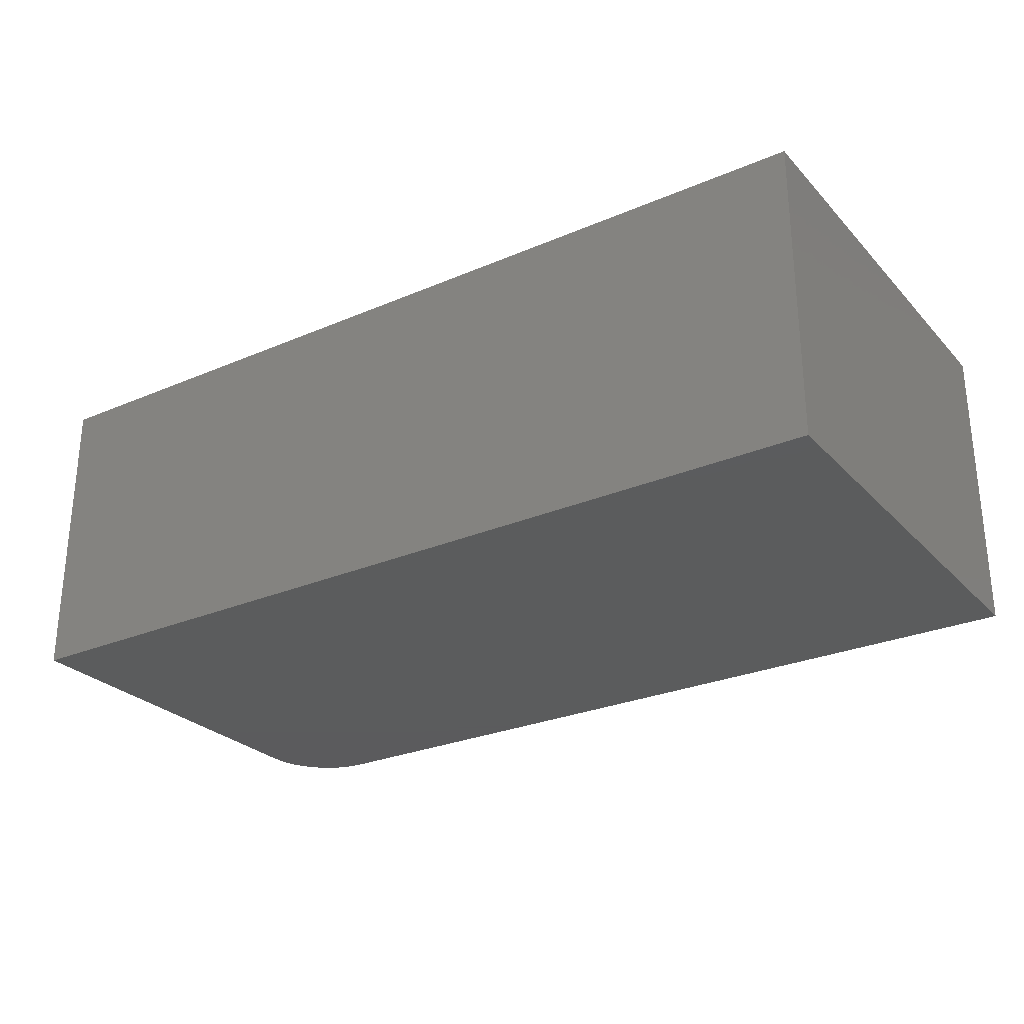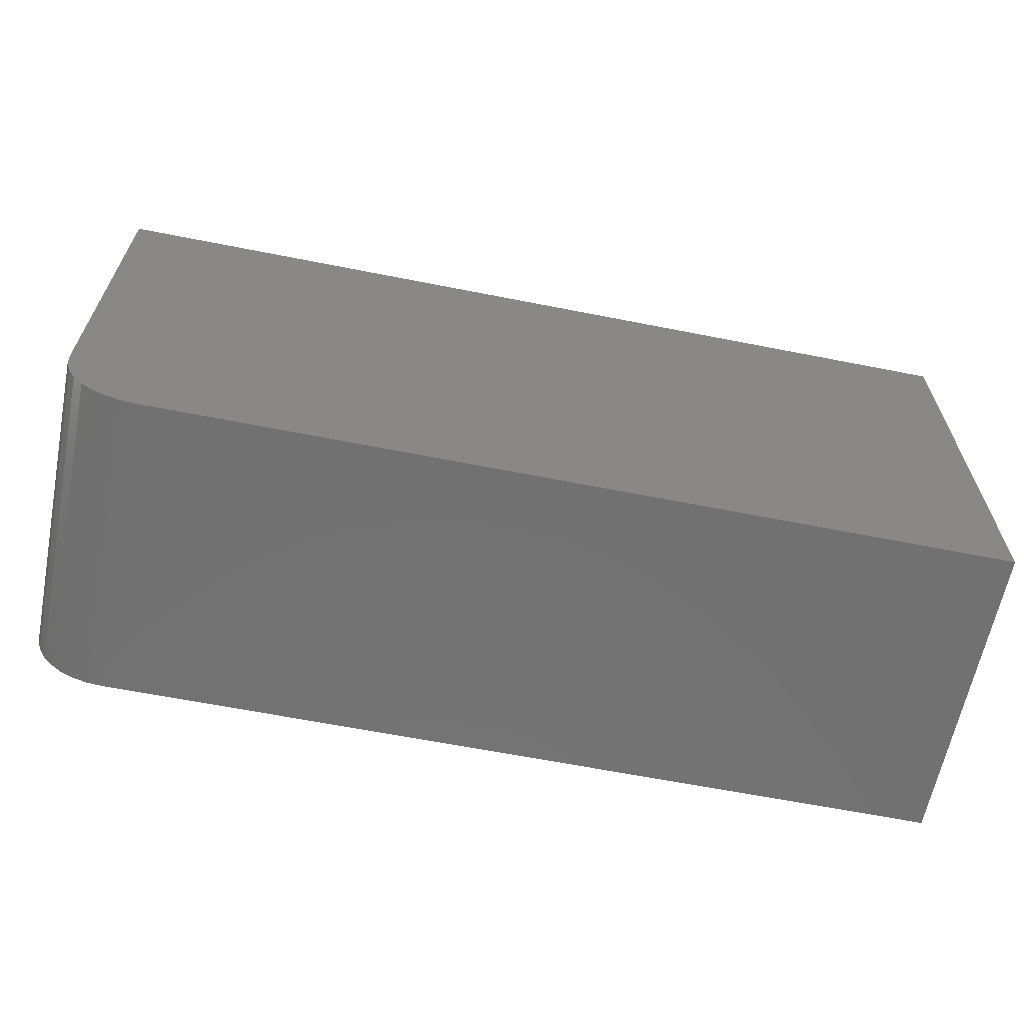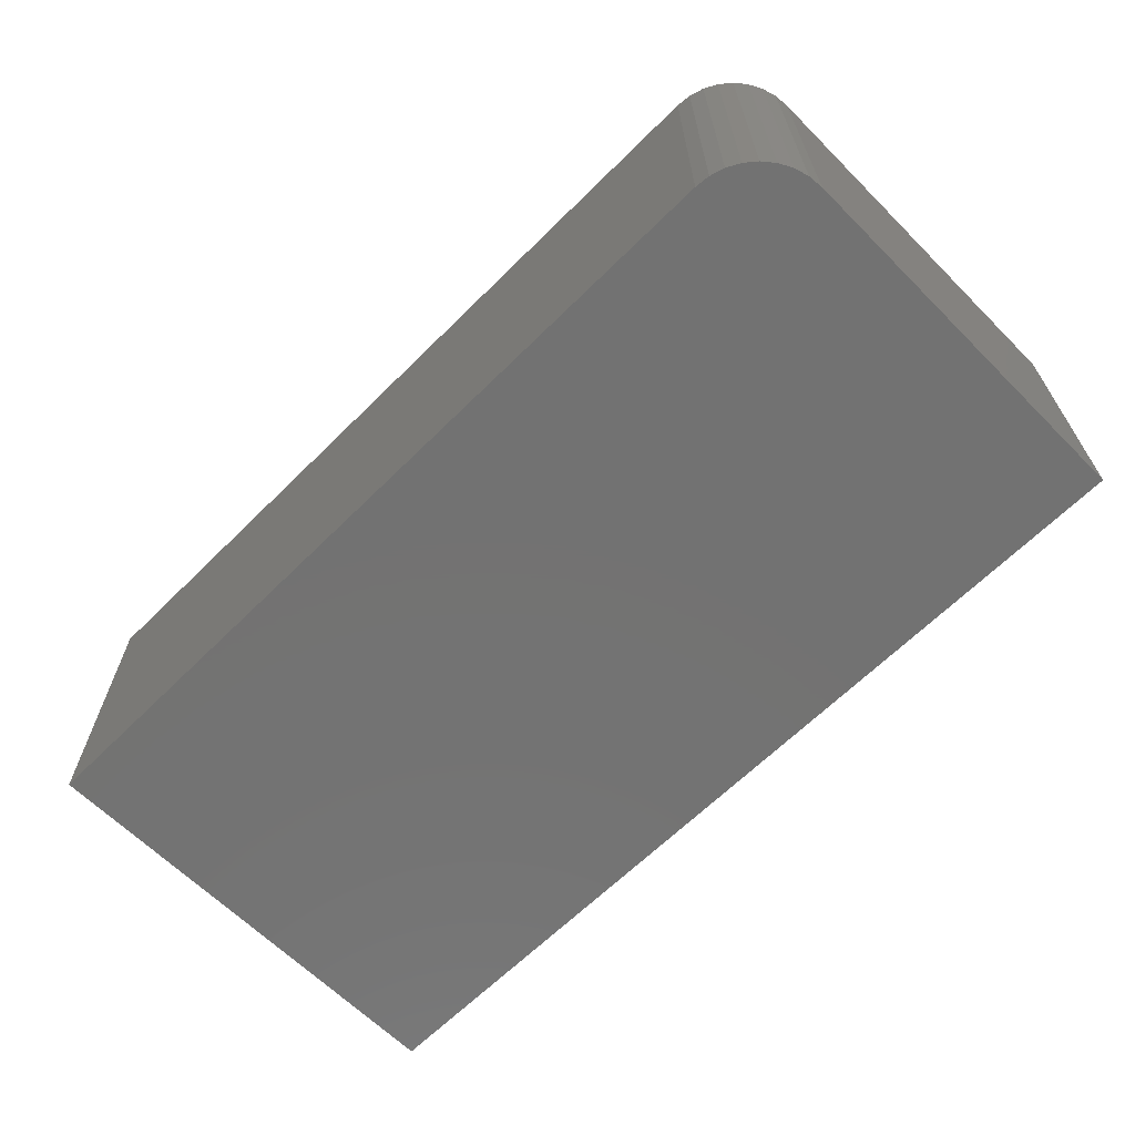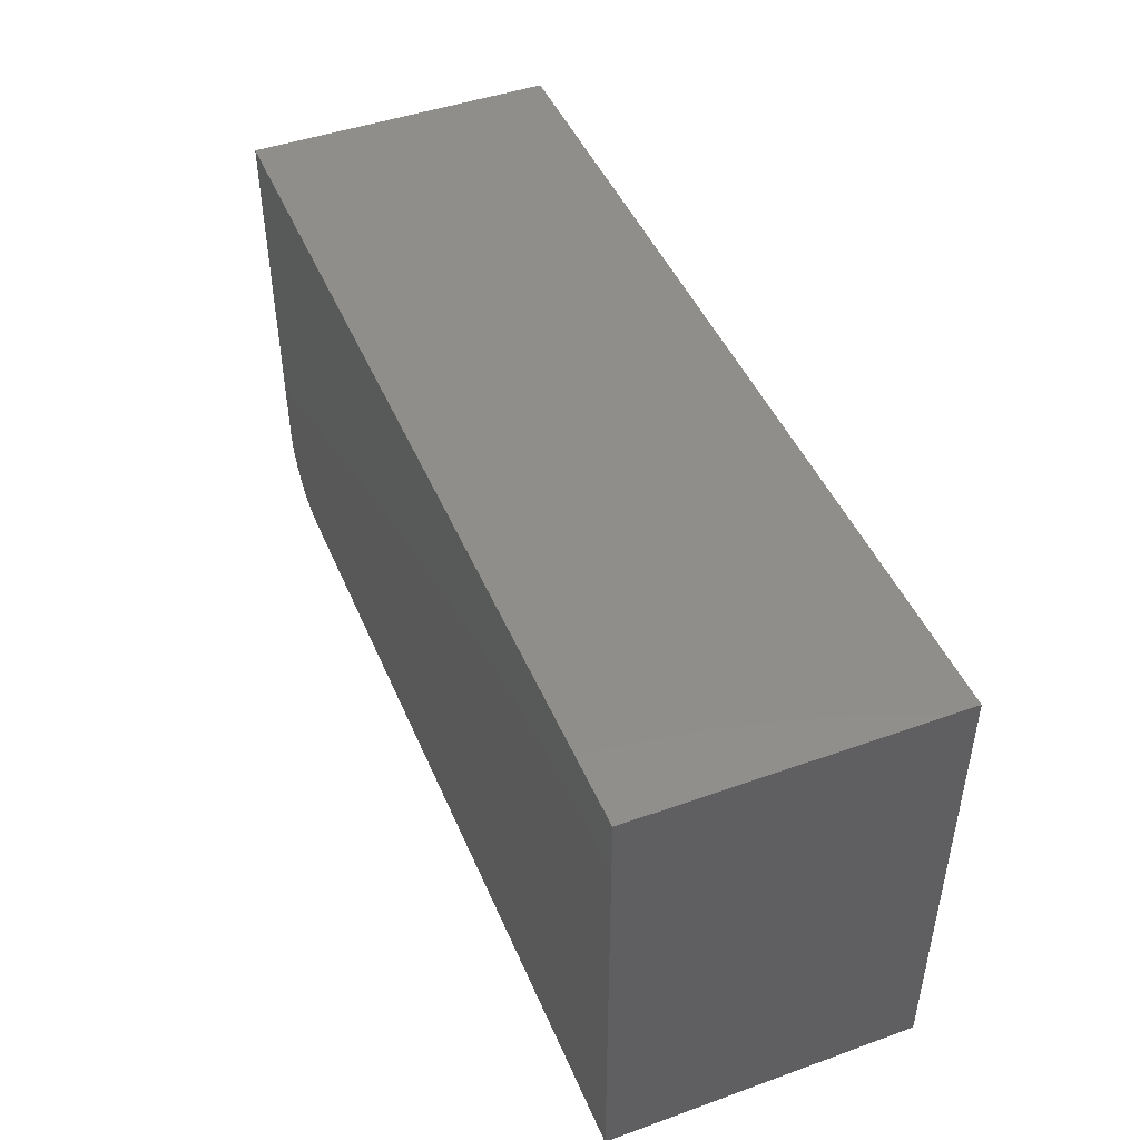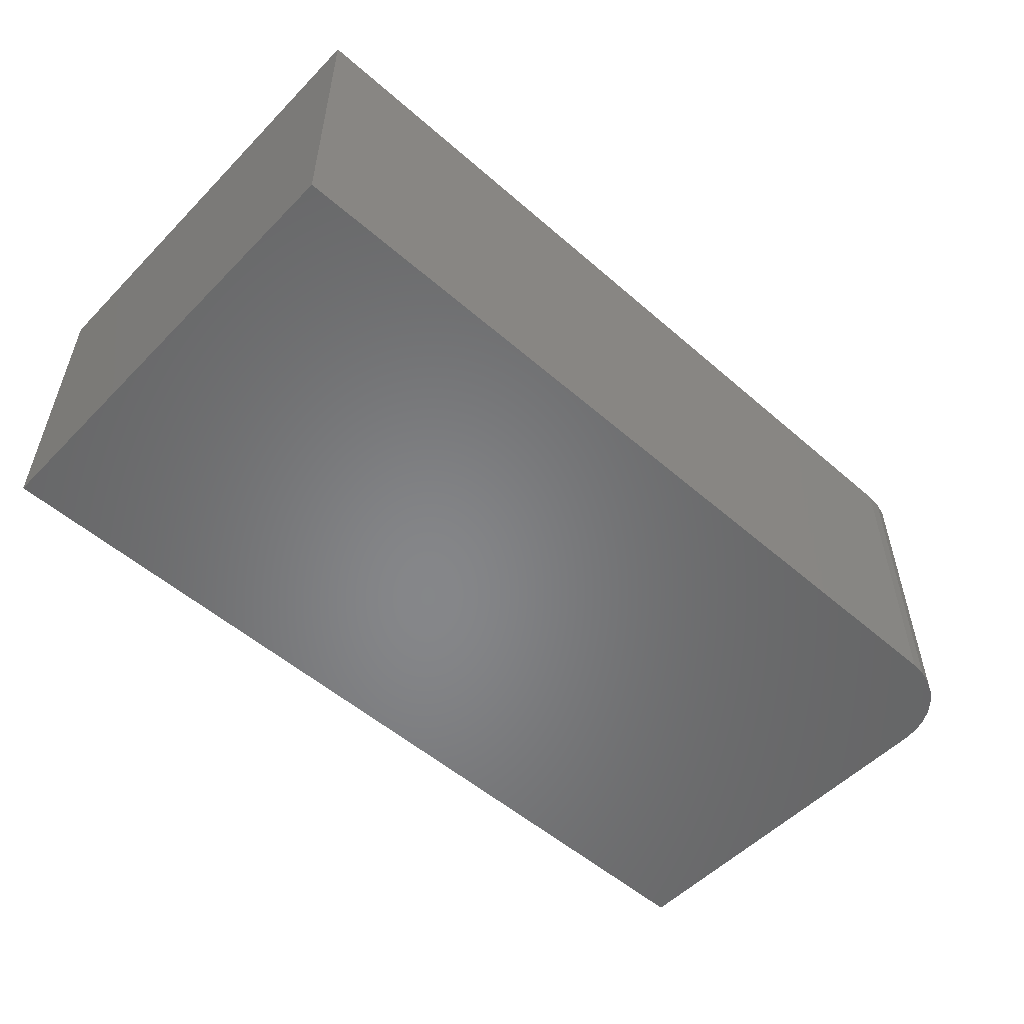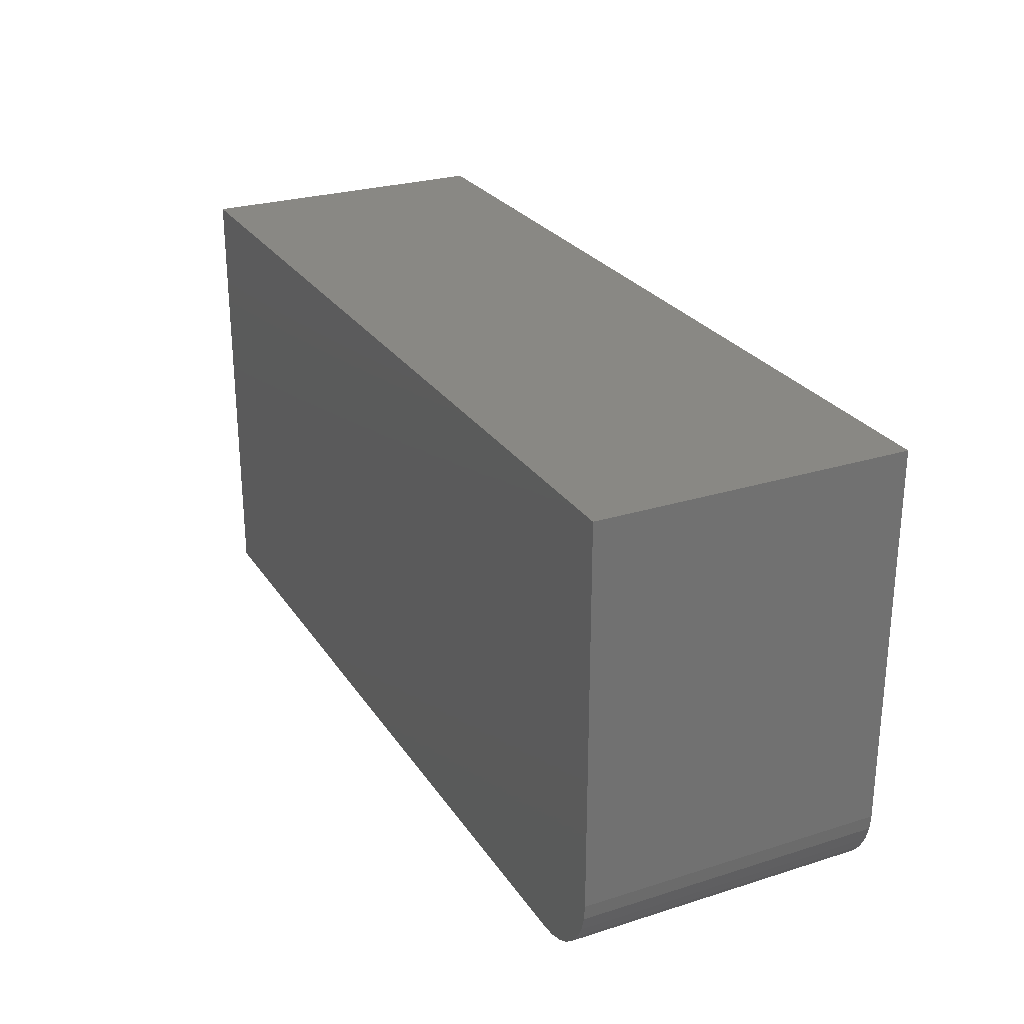
<metadata>
{"format":"stl","ext":"stl","renderer":"f3d","projection":"perspective","resolution":1024,"background":"white","views":[{"elev":-27.4,"azim":-146.7,"up":"+Z"},{"elev":-63.3,"azim":168.7,"up":"+Y"},{"elev":-64.6,"azim":44.9,"up":"+Z"},{"elev":46.0,"azim":-112.3,"up":"+Y"},{"elev":-53.5,"azim":-42.9,"up":"+Z"},{"elev":26.4,"azim":63.7,"up":"+Y"}]}
</metadata>
<code>
# stl→obj: 24 verts, 44 faces
v 0 0 0
v 0.6875 0 -4.21e-17
v 1.547e-17 0 0.2526
v 0.6875 0 0.2526
v 0.75 0.375 0.2526
v 0.7488 0.05031 0.2526
v 0.75 0.0625 0.2526
v 0.6997 0.001201 0.2526
v 0.7114 0.004758 0.2526
v 0.7222 0.01053 0.2526
v 0.7317 0.01831 0.2526
v 0.7395 0.02778 0.2526
v 0.7452 0.03858 0.2526
v 1.547e-17 0.375 0.2526
v 0.75 0.0625 -4.592e-17
v 0.75 0.375 -4.592e-17
v 0.7488 0.05031 -4.585e-17
v 0.7452 0.03858 -4.563e-17
v 0.7395 0.02778 -4.528e-17
v 0.7317 0.01831 -4.48e-17
v 0.7222 0.01053 -4.422e-17
v 0.7114 0.004758 -4.356e-17
v 0.6997 0.001201 -4.284e-17
v 0 0.375 0
f 1 2 3
f 3 2 4
f 5 6 7
f 4 8 9
f 4 9 10
f 4 10 11
f 4 11 12
f 4 12 13
f 4 13 6
f 4 6 5
f 4 5 14
f 4 14 3
f 15 16 7
f 7 16 5
f 16 15 17
f 16 17 18
f 16 18 19
f 16 19 20
f 16 20 21
f 16 21 22
f 16 22 23
f 16 23 2
f 16 2 1
f 16 1 24
f 15 7 17
f 17 7 6
f 17 6 18
f 18 6 13
f 18 13 19
f 19 13 12
f 19 12 20
f 20 12 11
f 20 11 21
f 21 11 10
f 21 10 22
f 22 10 9
f 22 9 23
f 23 9 8
f 23 8 2
f 2 8 4
f 24 14 16
f 16 14 5
f 3 14 1
f 1 14 24

</code>
